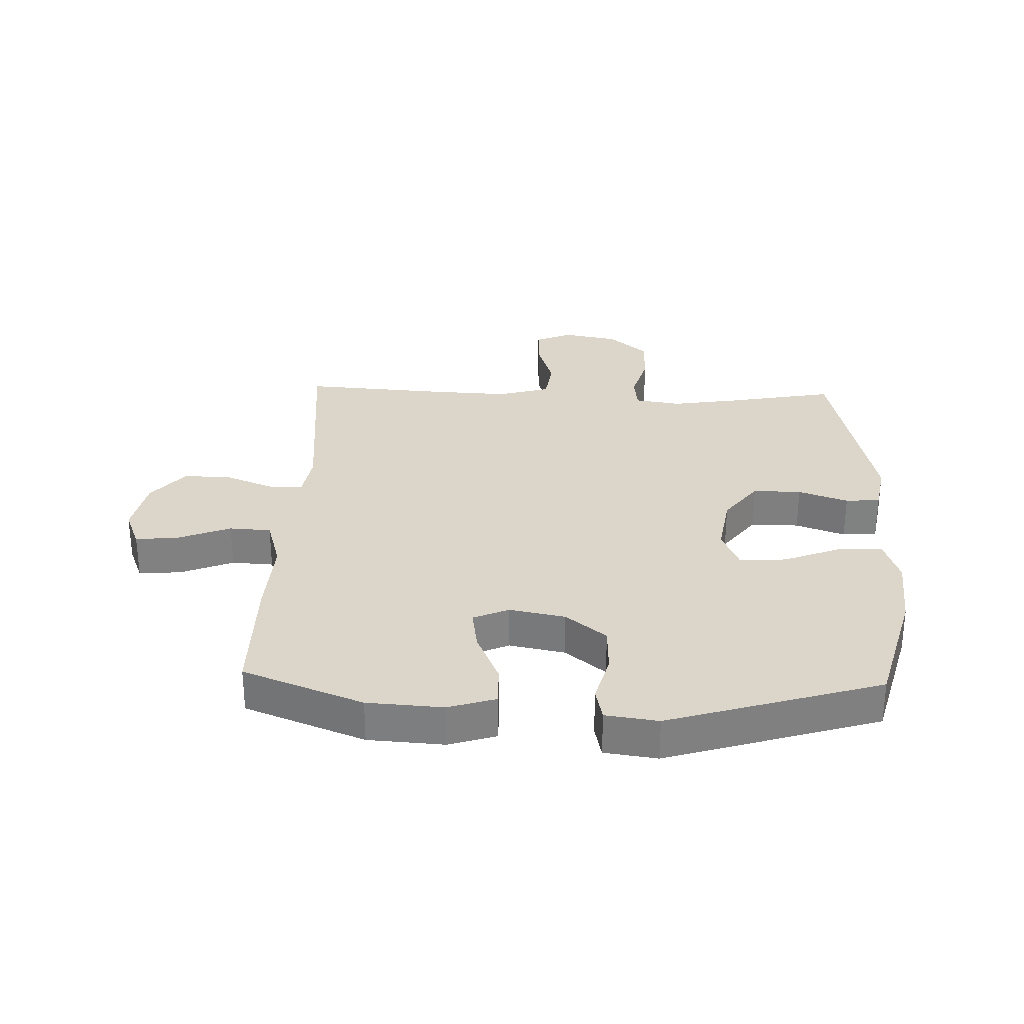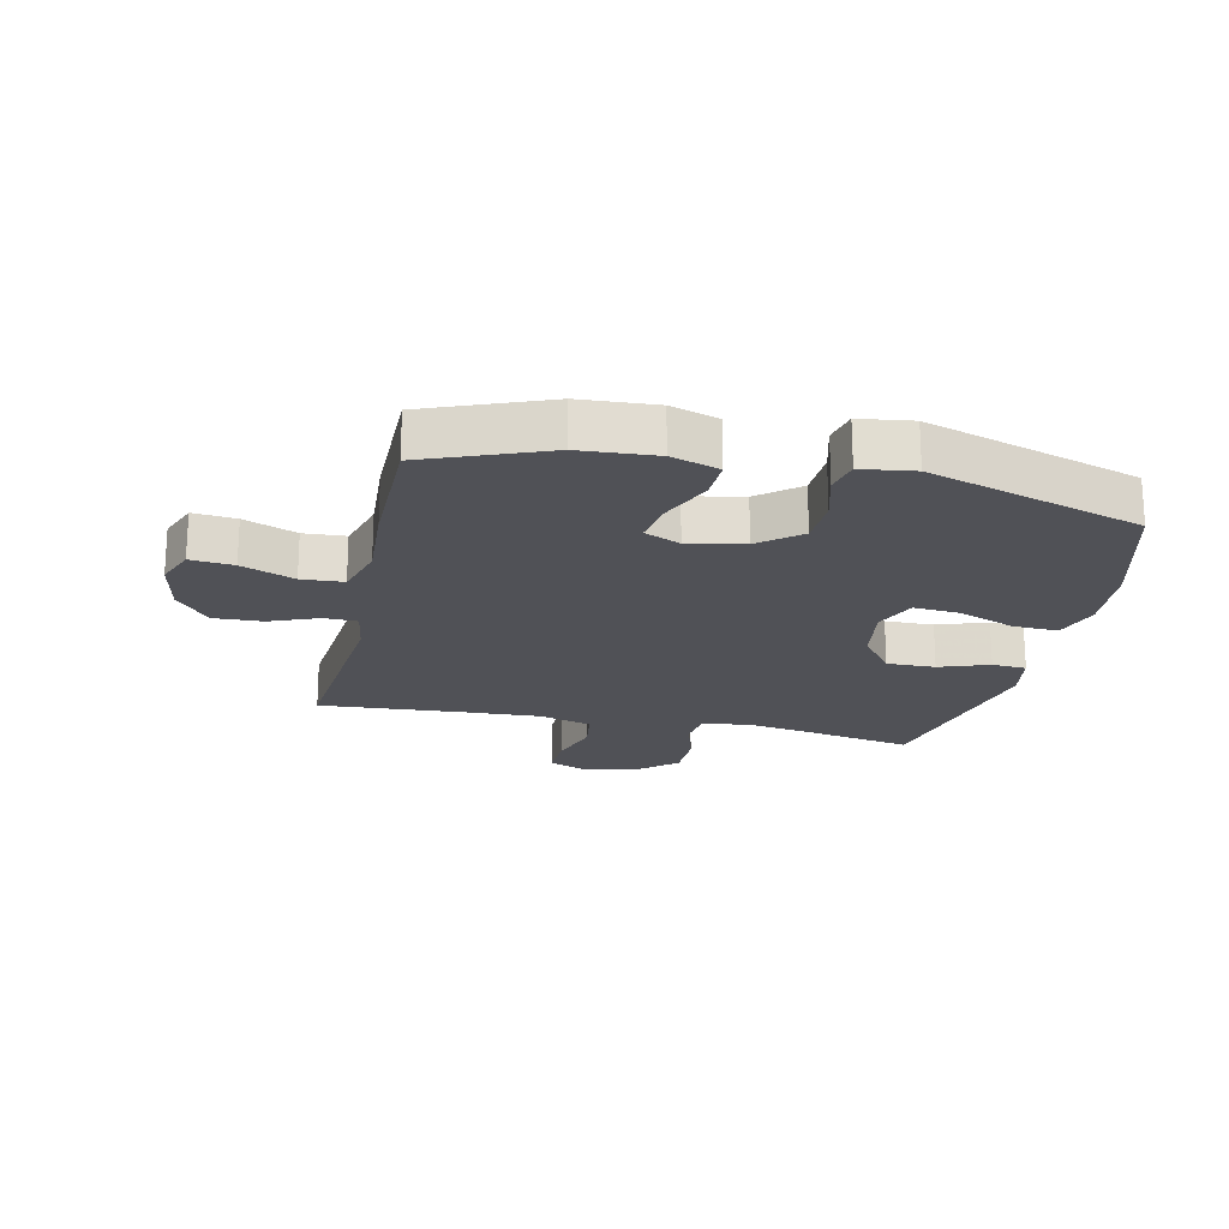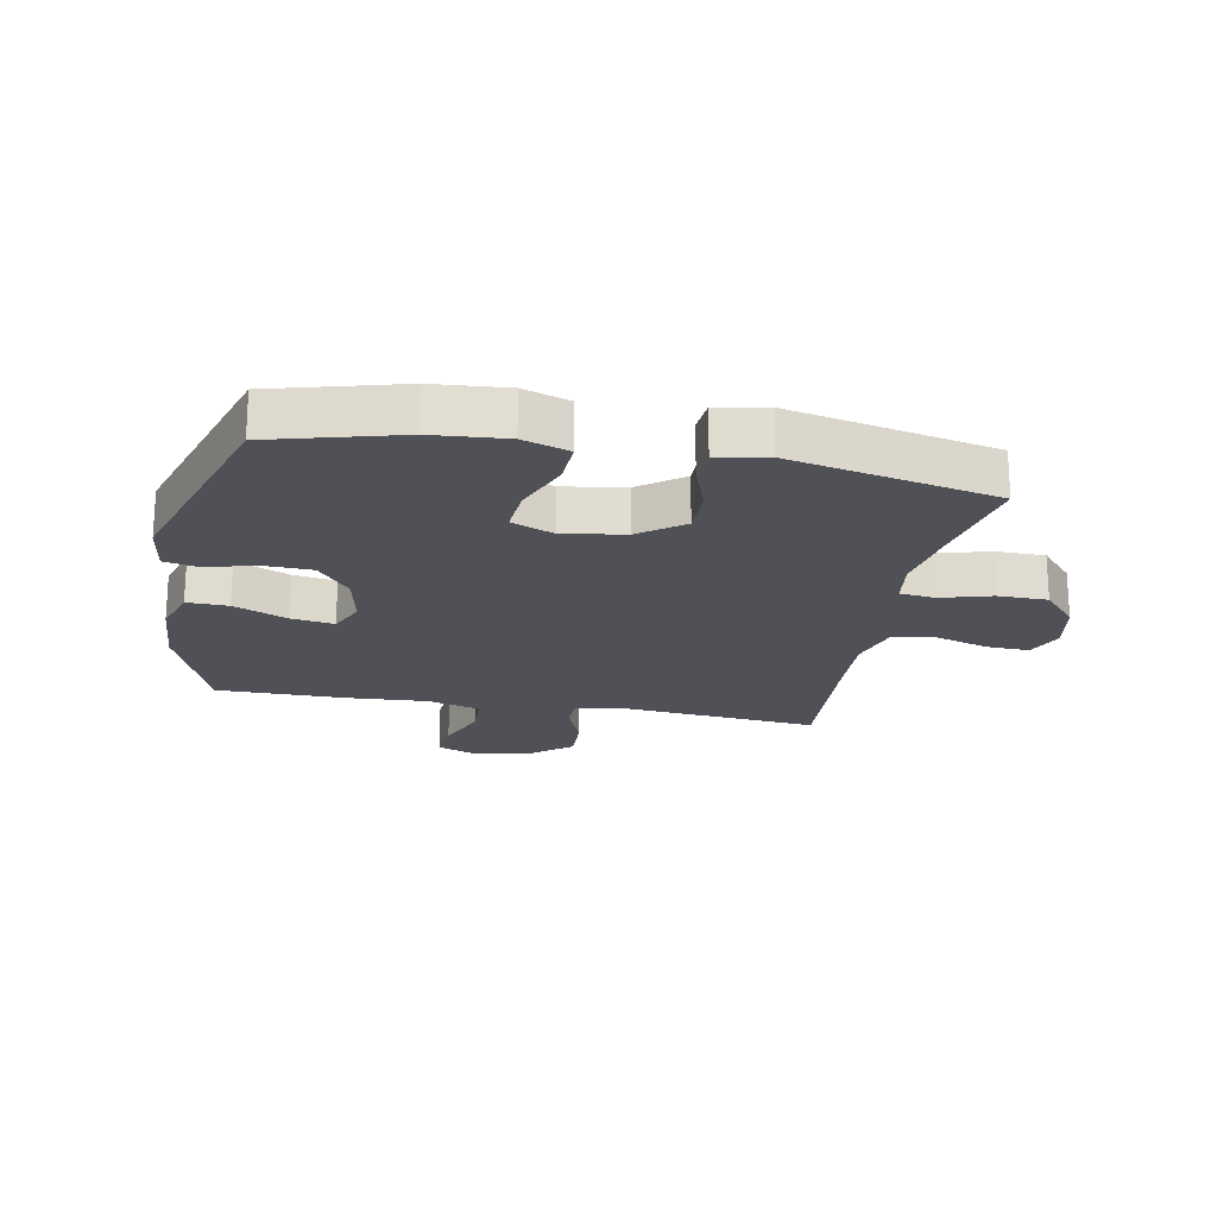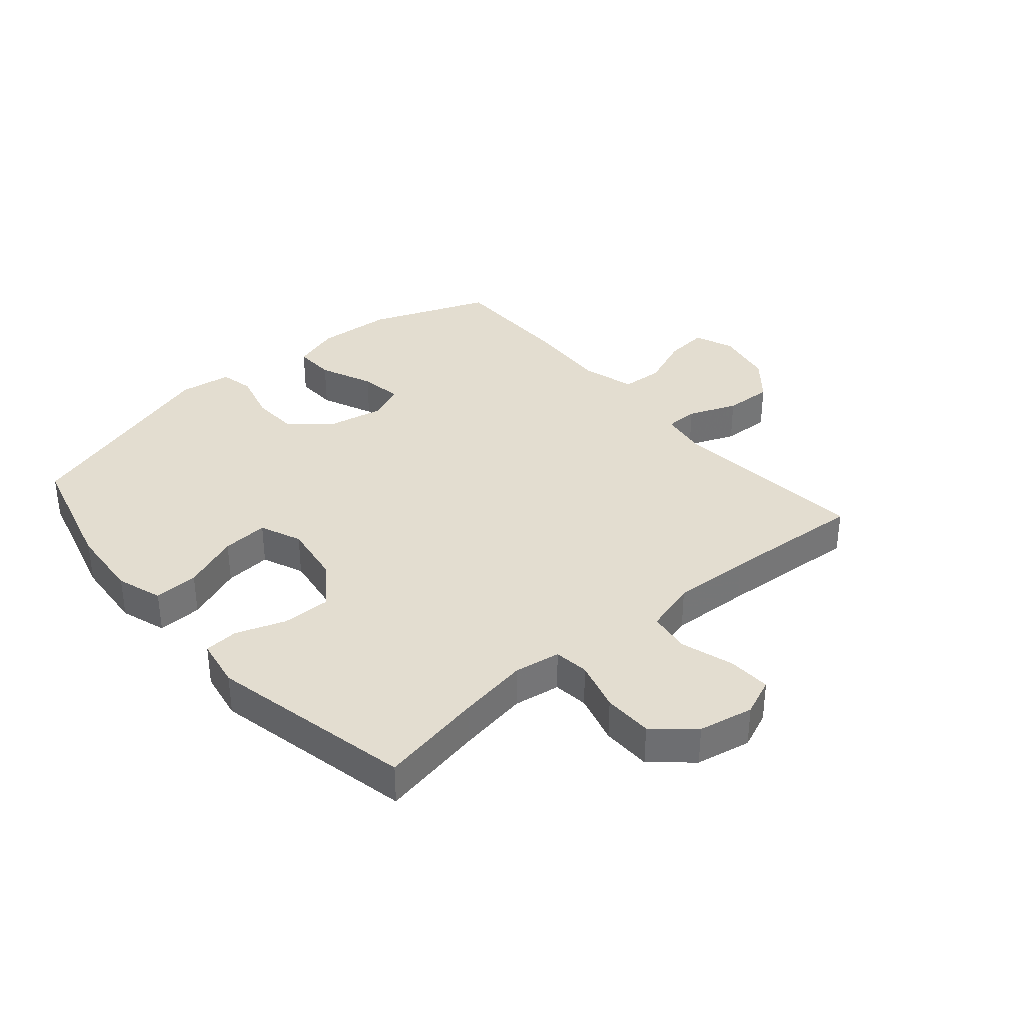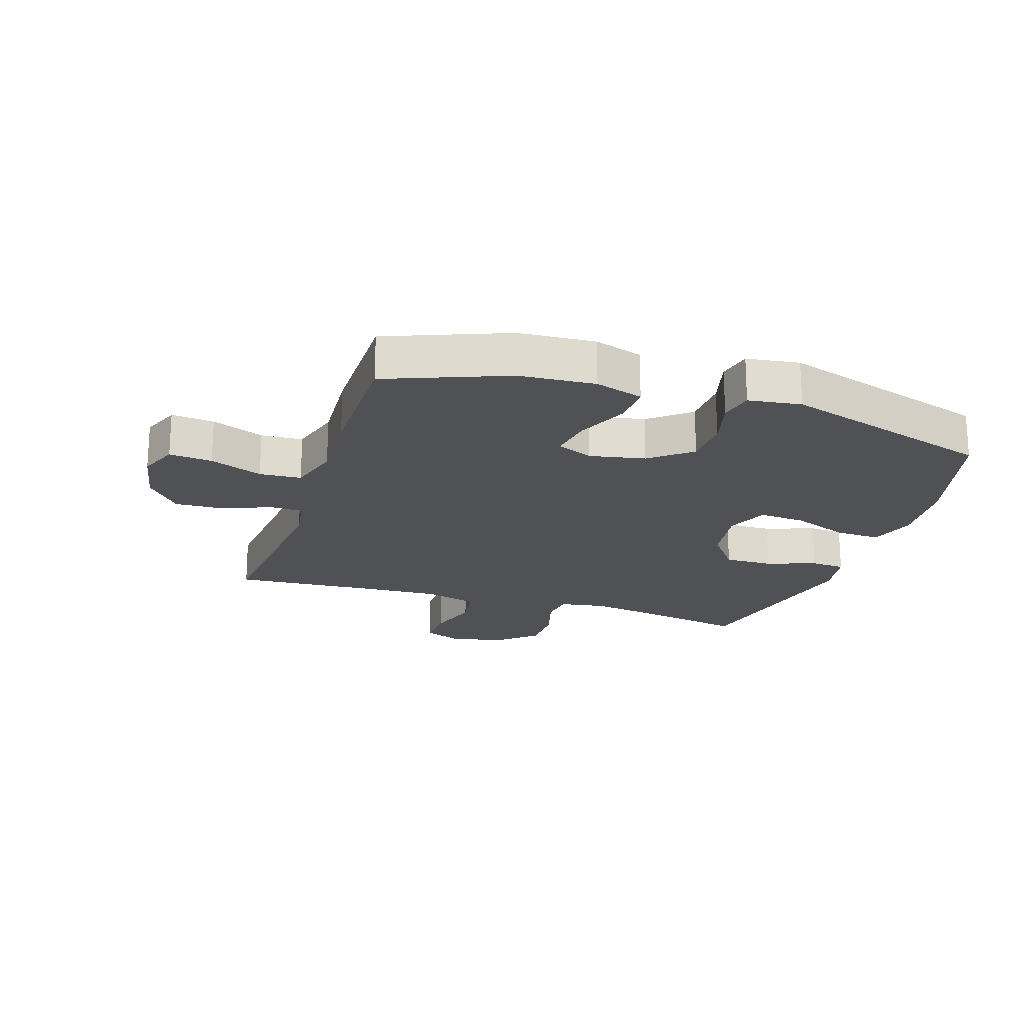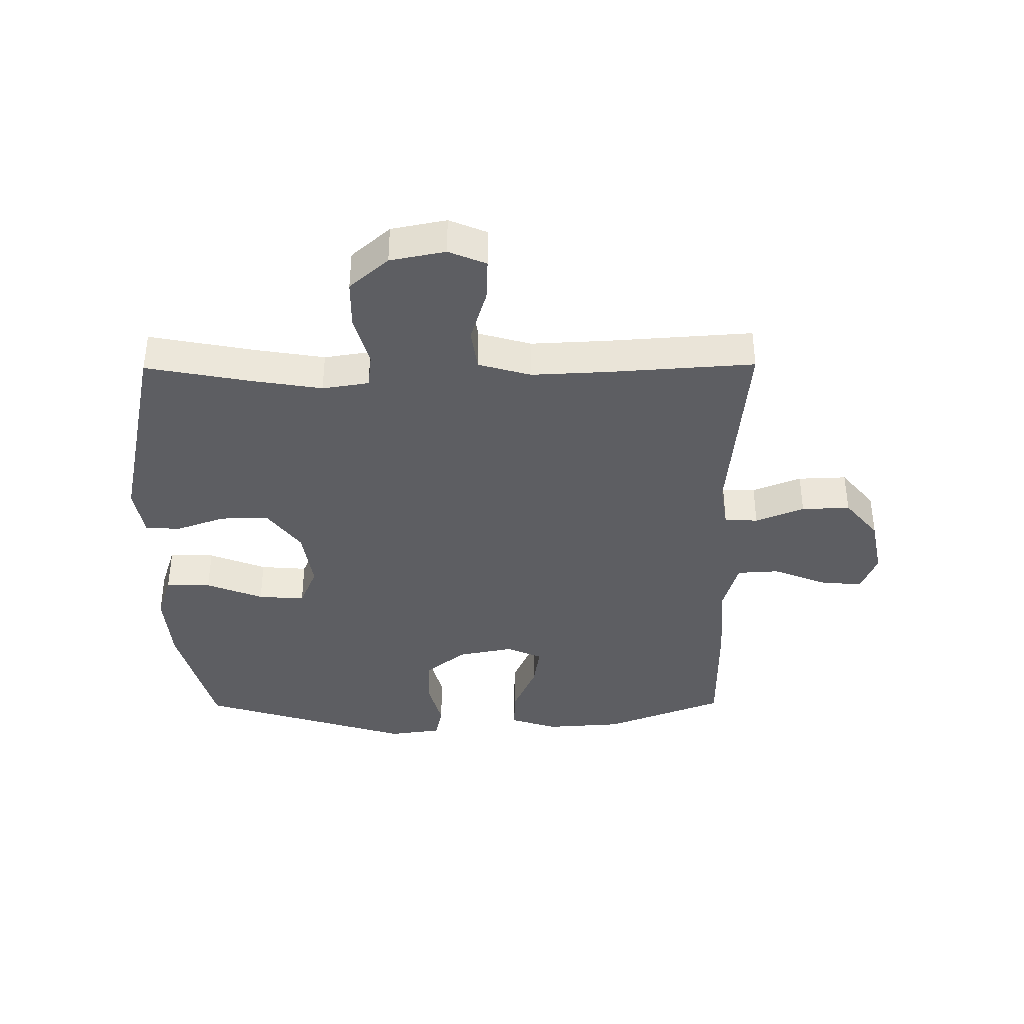
<metadata>
{"format":"obj","ext":"obj","renderer":"f3d","projection":"perspective","resolution":1024,"background":"white","views":[{"elev":29.9,"azim":-88.0,"up":"+Y"},{"elev":-20.4,"azim":-102.4,"up":"+Y"},{"elev":-20.4,"azim":-10.8,"up":"+Y"},{"elev":35.6,"azim":49.4,"up":"+Y"},{"elev":-20.2,"azim":-107.9,"up":"+Y"},{"elev":-38.7,"azim":90.5,"up":"+Y"}]}
</metadata>
<code>
v -0.5 0.07 -0.5
v -0.577 0.07 -0.302
v -0.585 0.07 -0.177
v -0.56 0.07 -0.098
v -0.492 0.07 -0.1
v -0.404 0.07 -0.138
v -0.333 0.07 -0.149
v -0.307 0.07 -0.09
v -0.325 0.07 0.002
v -0.379 0.07 0.069
v -0.459 0.07 0.072
v -0.541 0.07 0.05
v -0.597 0.07 0.062
v -0.609 0.07 0.149
v -0.5 0.07 0.5
v -0.29 0.07 0.557
v -0.168 0.07 0.567
v -0.092 0.07 0.542
v -0.095 0.07 0.468
v -0.132 0.07 0.374
v -0.138 0.07 0.297
v -0.069 0.07 0.268
v 0.033 0.07 0.284
v 0.105 0.07 0.338
v 0.104 0.07 0.418
v 0.075 0.07 0.5
v 0.079 0.07 0.557
v 0.162 0.07 0.572
v 0.5 0.07 0.5
v 0.467 0.07 0.327
v 0.448 0.07 0.211
v 0.46 0.07 0.134
v 0.518 0.07 0.127
v 0.602 0.07 0.151
v 0.684 0.07 0.15
v 0.74 0.07 0.086
v 0.758 0.07 -0.005
v 0.732 0.07 -0.067
v 0.661 0.07 -0.064
v 0.573 0.07 -0.037
v 0.503 0.07 -0.047
v 0.478 0.07 -0.134
v 0.484 0.07 -0.264
v 0.5 0.07 -0.5
v 0.168 0.07 -0.469
v 0.091 0.07 -0.481
v 0.09 0.07 -0.536
v 0.122 0.07 -0.616
v 0.125 0.07 -0.696
v 0.059 0.07 -0.751
v -0.038 0.07 -0.77
v -0.103 0.07 -0.744
v -0.096 0.07 -0.673
v -0.061 0.07 -0.586
v -0.065 0.07 -0.517
v -0.152 0.07 -0.492
v -0.285 0.07 -0.5
v -0.5 0 -0.5
v -0.577 0 -0.302
v -0.585 0 -0.177
v -0.56 0 -0.098
v -0.492 0 -0.1
v -0.404 0 -0.138
v -0.333 0 -0.149
v -0.307 0 -0.09
v -0.325 0 0.002
v -0.379 0 0.069
v -0.459 0 0.072
v -0.541 0 0.05
v -0.597 0 0.062
v -0.609 0 0.149
v -0.5 0 0.5
v -0.29 0 0.557
v -0.168 0 0.567
v -0.092 0 0.542
v -0.095 0 0.468
v -0.132 0 0.374
v -0.138 0 0.297
v -0.069 0 0.268
v 0.033 0 0.284
v 0.105 0 0.338
v 0.104 0 0.418
v 0.075 0 0.5
v 0.079 0 0.557
v 0.162 0 0.572
v 0.5 0 0.5
v 0.467 0 0.327
v 0.448 0 0.211
v 0.46 0 0.134
v 0.518 0 0.127
v 0.602 0 0.151
v 0.684 0 0.15
v 0.74 0 0.086
v 0.758 0 -0.005
v 0.732 0 -0.067
v 0.661 0 -0.064
v 0.573 0 -0.037
v 0.503 0 -0.047
v 0.478 0 -0.134
v 0.484 0 -0.264
v 0.5 0 -0.5
v 0.168 0 -0.469
v 0.091 0 -0.481
v 0.09 0 -0.536
v 0.122 0 -0.616
v 0.125 0 -0.696
v 0.059 0 -0.751
v -0.038 0 -0.77
v -0.103 0 -0.744
v -0.096 0 -0.673
v -0.061 0 -0.586
v -0.065 0 -0.517
v -0.152 0 -0.492
v -0.285 0 -0.5
f 4 5 6
f 3 4 6
f 2 3 6
f 1 2 6
f 57 1 6
f 56 57 6
f 55 56 6 7
f 52 53 54
f 51 52 54
f 50 51 54
f 49 50 54
f 48 49 54
f 47 48 54
f 46 47 54 55
f 43 44 45
f 42 43 45 46
f 55 7 8
f 46 55 8
f 42 46 8
f 41 42 8
f 38 39 40
f 37 38 40
f 36 37 40
f 35 36 40
f 34 35 40
f 33 34 40
f 41 8 9
f 40 41 9
f 33 40 9
f 32 33 9
f 28 29 30
f 27 28 30
f 26 27 30
f 25 26 30
f 24 25 30 31
f 31 32 9
f 24 31 9
f 23 24 9
f 18 19 20
f 17 18 20
f 16 17 20
f 15 16 20
f 14 15 20
f 13 14 20
f 12 13 20
f 11 12 20
f 10 11 20 21
f 22 23 9 10
f 10 21 22
f 63 62 61
f 63 61 60
f 63 60 59
f 63 59 58
f 63 58 114
f 63 114 113
f 64 63 113 112
f 111 110 109
f 111 109 108
f 111 108 107
f 111 107 106
f 111 106 105
f 111 105 104
f 112 111 104 103
f 102 101 100
f 103 102 100 99
f 65 64 112
f 65 112 103
f 65 103 99
f 65 99 98
f 97 96 95
f 97 95 94
f 97 94 93
f 97 93 92
f 97 92 91
f 97 91 90
f 66 65 98
f 66 98 97
f 66 97 90
f 66 90 89
f 87 86 85
f 87 85 84
f 87 84 83
f 87 83 82
f 88 87 82 81
f 66 89 88
f 66 88 81
f 66 81 80
f 77 76 75
f 77 75 74
f 77 74 73
f 77 73 72
f 77 72 71
f 77 71 70
f 77 70 69
f 77 69 68
f 78 77 68 67
f 67 66 80 79
f 79 78 67
f 1 58 59 2
f 2 59 60 3
f 3 60 61 4
f 4 61 62 5
f 5 62 63 6
f 6 63 64 7
f 7 64 65 8
f 8 65 66 9
f 9 66 67 10
f 10 67 68 11
f 11 68 69 12
f 12 69 70 13
f 13 70 71 14
f 14 71 72 15
f 15 72 73 16
f 16 73 74 17
f 17 74 75 18
f 18 75 76 19
f 19 76 77 20
f 20 77 78 21
f 21 78 79 22
f 22 79 80 23
f 23 80 81 24
f 24 81 82 25
f 25 82 83 26
f 26 83 84 27
f 27 84 85 28
f 28 85 86 29
f 29 86 87 30
f 30 87 88 31
f 31 88 89 32
f 32 89 90 33
f 33 90 91 34
f 34 91 92 35
f 35 92 93 36
f 36 93 94 37
f 37 94 95 38
f 38 95 96 39
f 39 96 97 40
f 40 97 98 41
f 41 98 99 42
f 42 99 100 43
f 43 100 101 44
f 44 101 102 45
f 45 102 103 46
f 46 103 104 47
f 47 104 105 48
f 48 105 106 49
f 49 106 107 50
f 50 107 108 51
f 51 108 109 52
f 52 109 110 53
f 53 110 111 54
f 54 111 112 55
f 55 112 113 56
f 56 113 114 57
f 57 114 58 1

</code>
